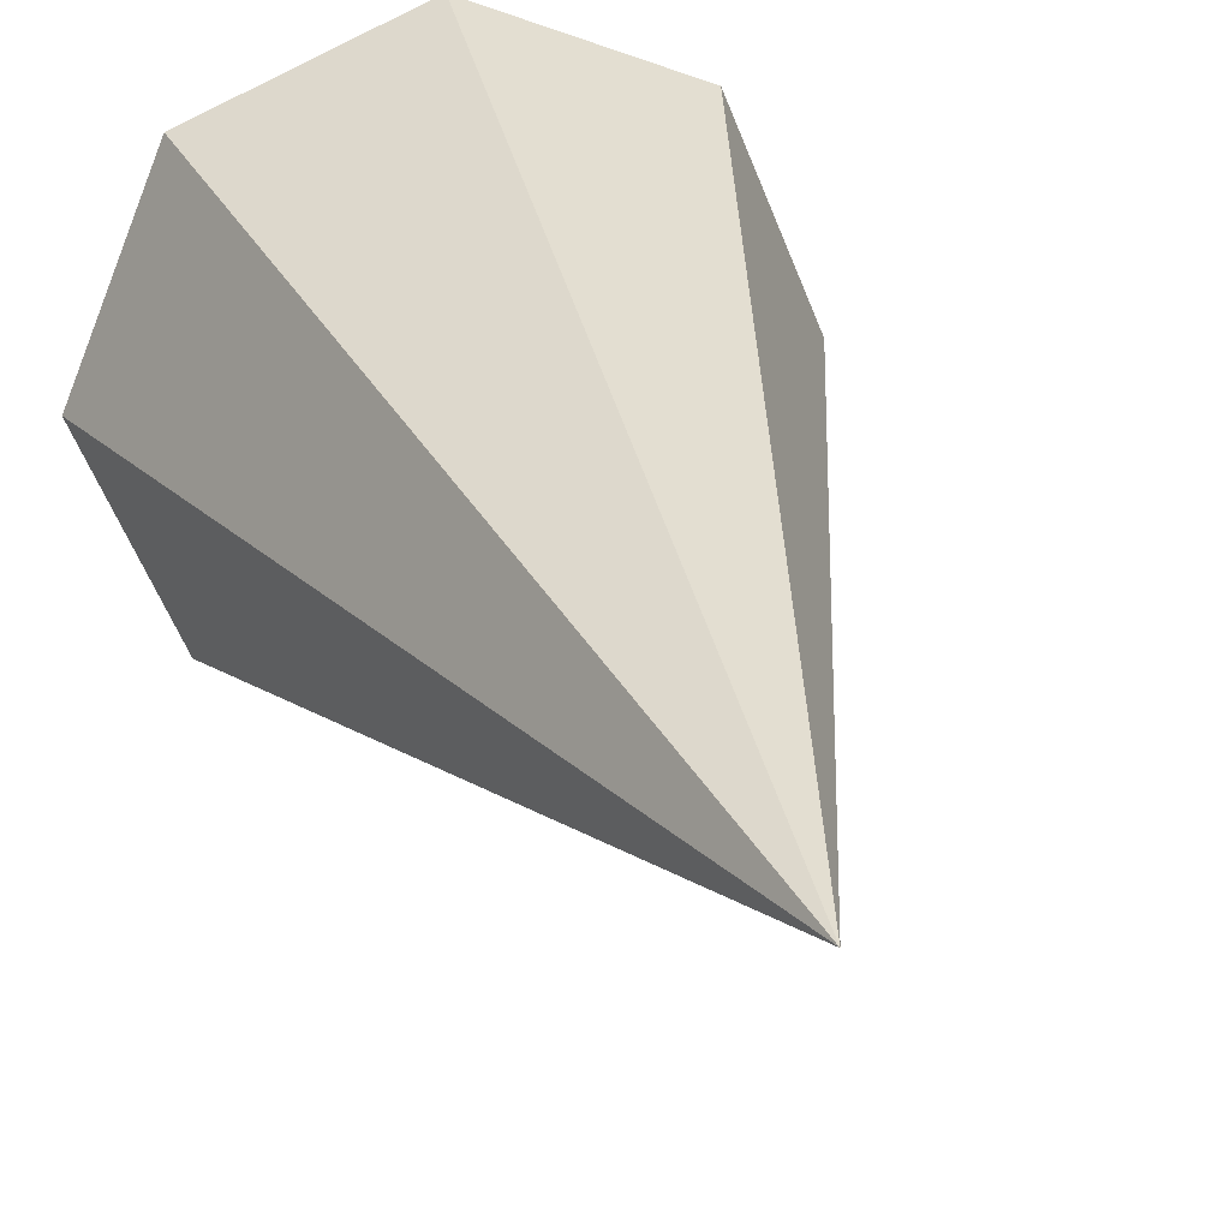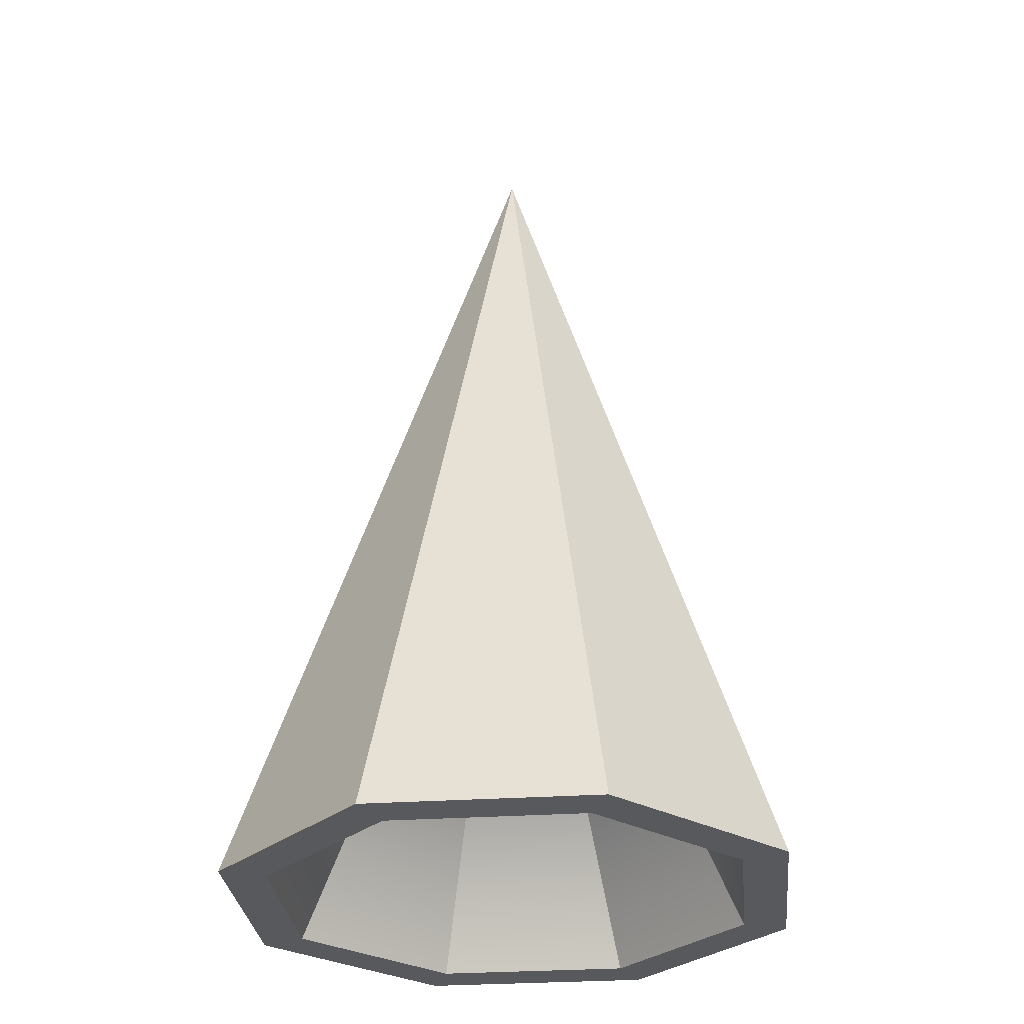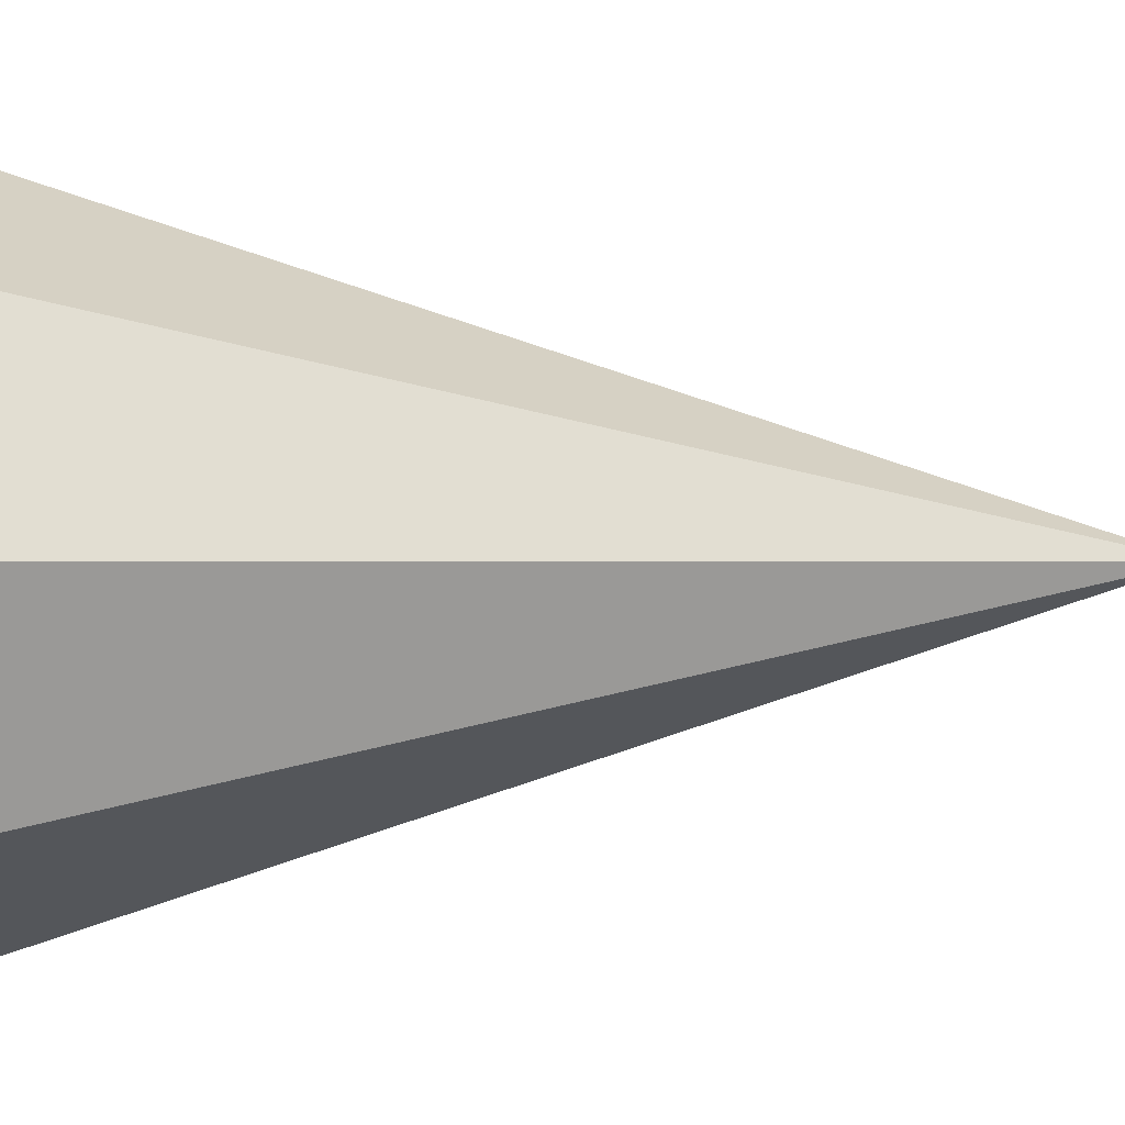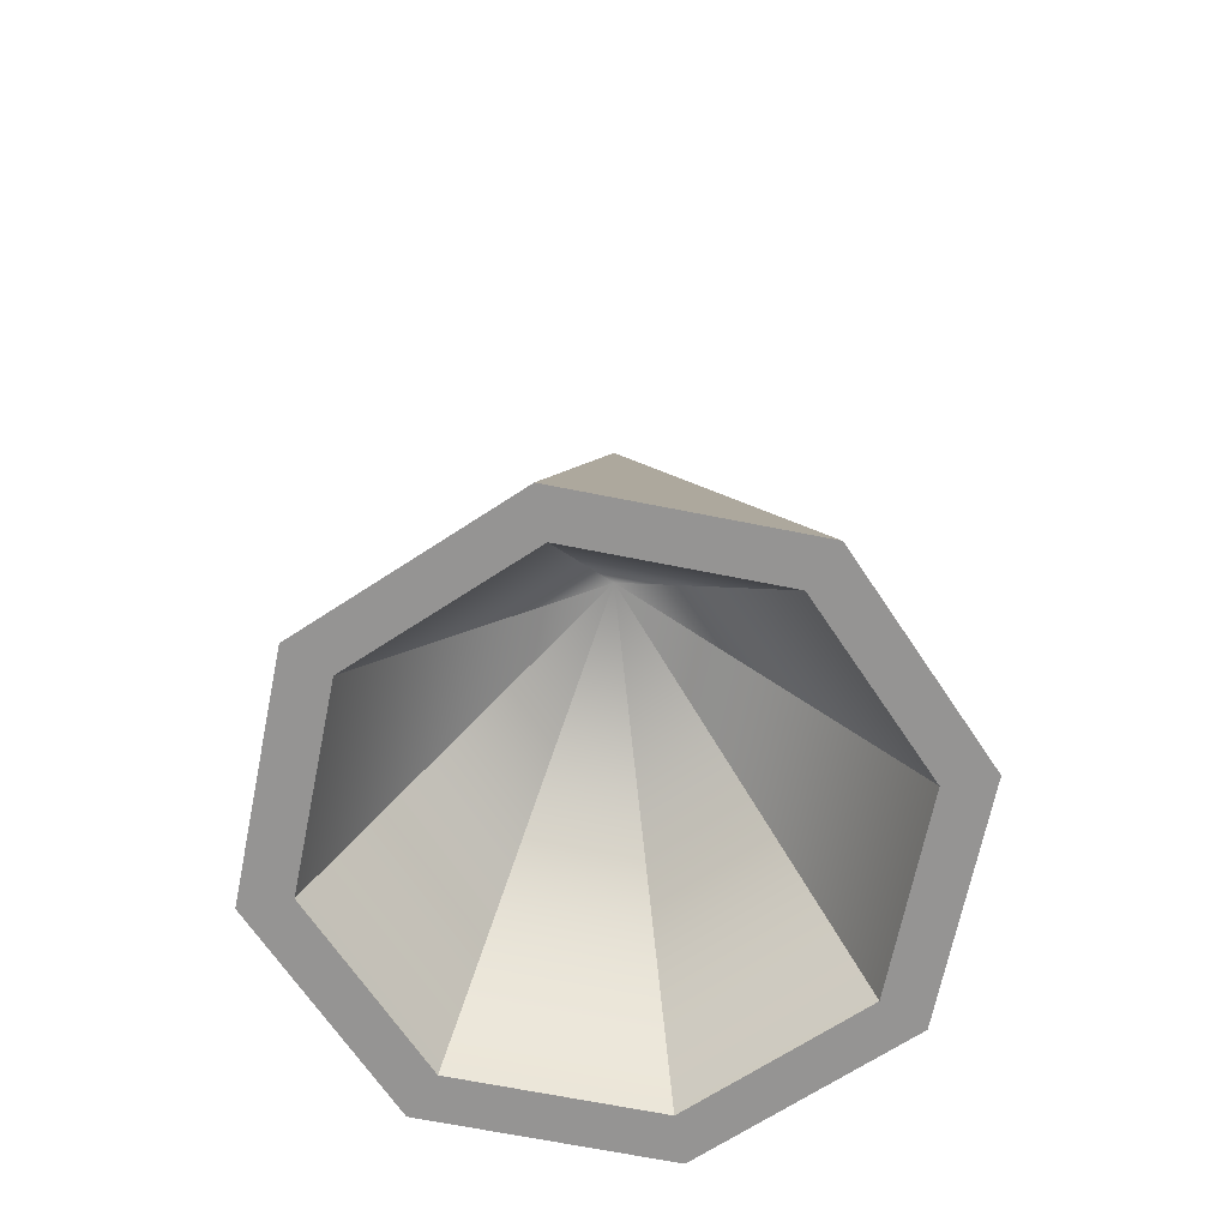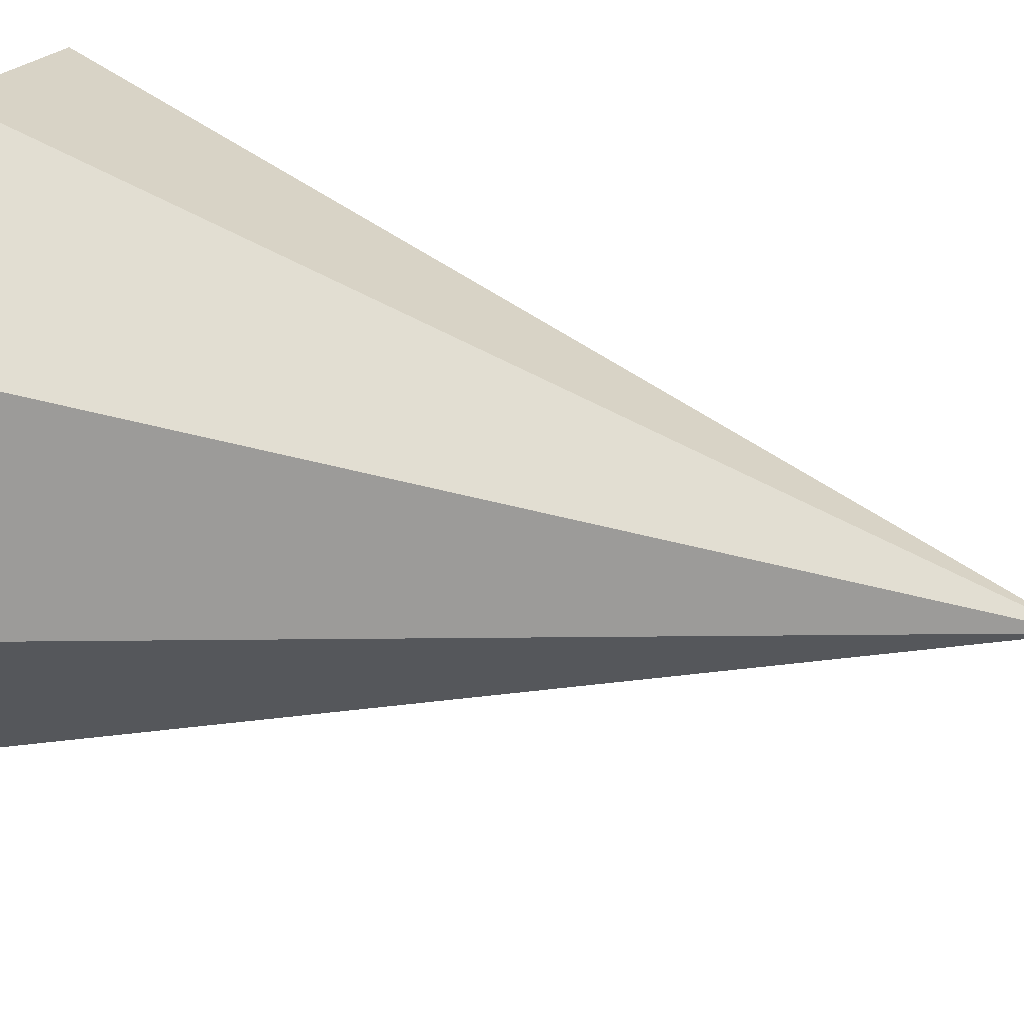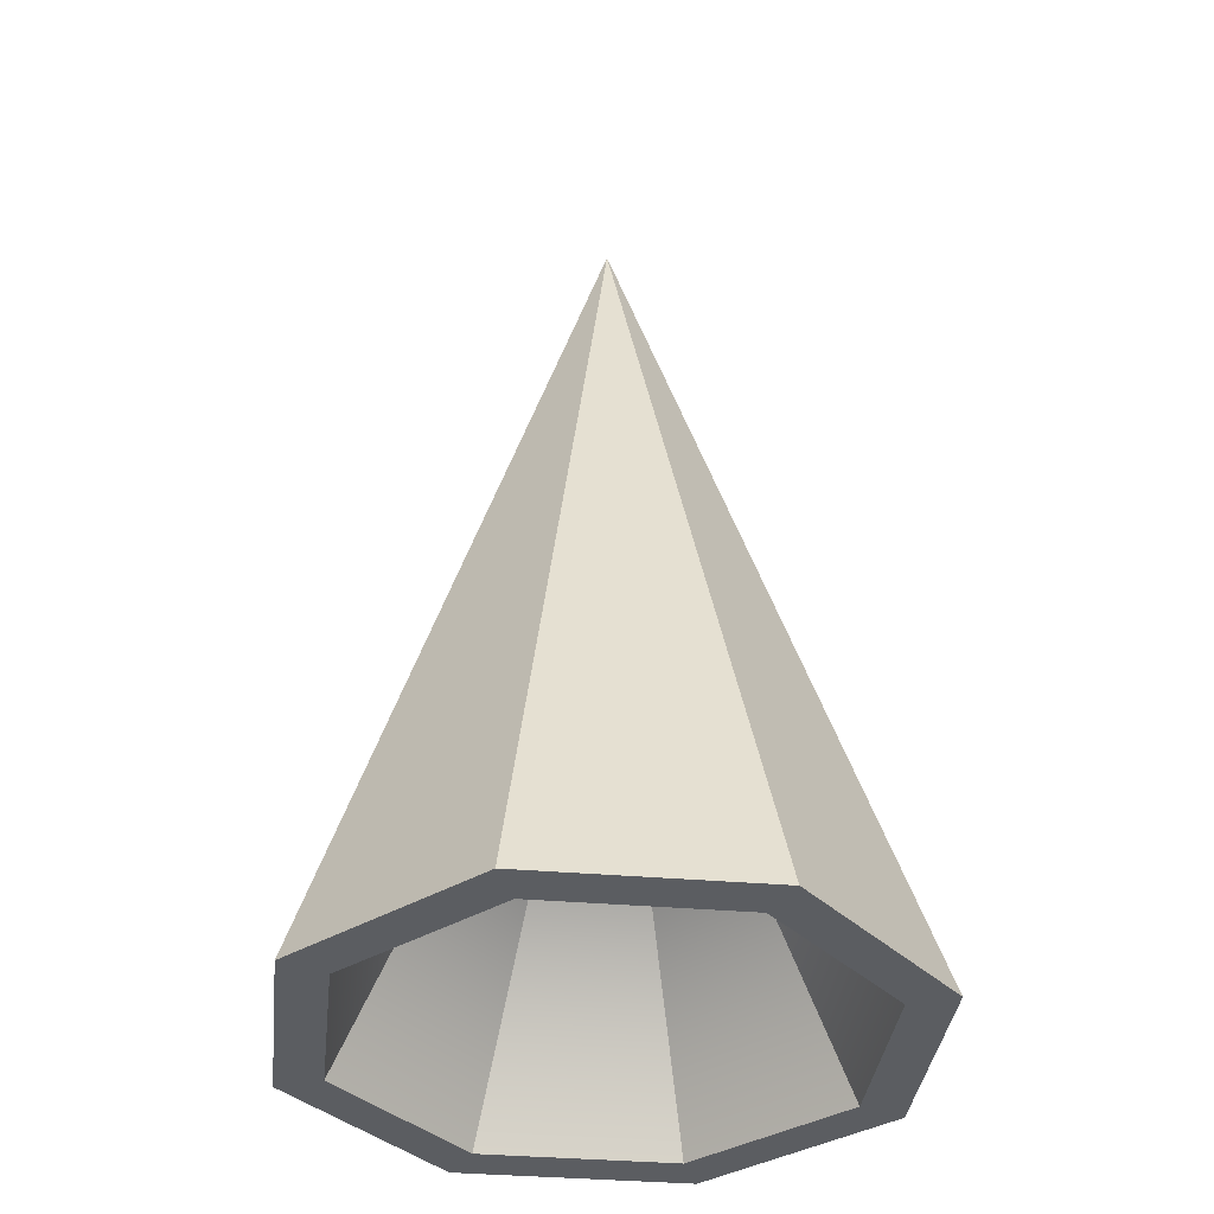
<metadata>
{"format":"obj","ext":"obj","renderer":"f3d","projection":"perspective","resolution":1024,"background":"white","views":[{"elev":24.9,"azim":164.1,"up":"+Z"},{"elev":-29.4,"azim":-106.8,"up":"+Y"},{"elev":-0.3,"azim":107.1,"up":"+Z"},{"elev":-67.1,"azim":11.1,"up":"+Y"},{"elev":41.8,"azim":107.7,"up":"+Z"},{"elev":-36.2,"azim":106.1,"up":"+Y"}]}
</metadata>
<code>
v 6.005 0 -6.005
v 0 0 -8.492
v -6.005 0 -6.005
v -8.492 0 0
v -6.005 0 6.005
v -1e-06 0 8.492
v 6.005 0 6.005
v 8.492 0 0
v 0 25.6 0
v 2.122 16.55 -2.122
v 0 15.58 -3.323
v -2.682 14.17 -2.682
v -4.103 13.23 0
v -2.809 13.62 2.809
v 0 14.98 3.523
v 2.202 16.21 2.202
v 2.927 16.78 0
v 3.28 11.62 -3.28
v 0 9.98 -5.181
v -4.193 7.724 -4.193
v -6.307 6.587 0
v -4.298 7.275 4.298
v -0 9.444 5.359
v 3.35 11.32 3.35
v 4.482 12.09 0
v 4.74 5.393 -4.74
v 0 3.03 -7.487
v -1e-06 2.669 7.606
v 4.787 5.19 4.787
v 6.45 6.156 0
v 7.153 0 0
v 5.058 0 5.058
v -1e-06 0 7.153
v 0 0 -7.153
v -7.153 0 0
v -5.058 0 -5.058
v 5.058 0 -5.058
v -5.058 0 5.058
v -0 14.99 -0
v 0 14.99 -0
v 0 14.99 0
v -0 14.99 0
v -0 14.99 0
v 0 14.99 -0
v 0 14.99 0
v 0 14.99 0
v 0 14.99 0
f 1 2 27 26
f 2 3 27
f 3 4 21 20
f 4 5 22 21
f 5 28 23 22
f 6 7 29 28
f 7 8 30 29
f 8 1 26 30
f 39 40 41 42
f 43 39 44 45
f 46 40 39 43
f 10 11 9
f 11 12 9
f 12 13 9
f 13 14 9
f 14 15 9
f 15 16 9
f 16 17 9
f 17 10 9
f 18 19 11 10
f 19 20 12 11
f 20 21 13 12
f 21 22 14 13
f 22 23 15 14
f 23 24 16 15
f 24 25 17 16
f 25 18 10 17
f 26 27 19 18
f 27 3 20 19
f 28 5 6
f 28 29 24 23
f 29 30 25 24
f 30 26 18 25
f 47 44 39 42
f 8 7 32 31
f 7 6 33 32
f 4 3 36 35
f 3 2 34 36
f 1 8 31 37
f 2 1 37 34
f 5 4 35 38
f 6 5 38 33
f 31 32 41 40
f 32 33 42 41
f 35 36 45 44
f 36 34 43 45
f 37 31 40 46
f 34 37 46 43
f 38 35 44 47
f 33 38 47 42

</code>
